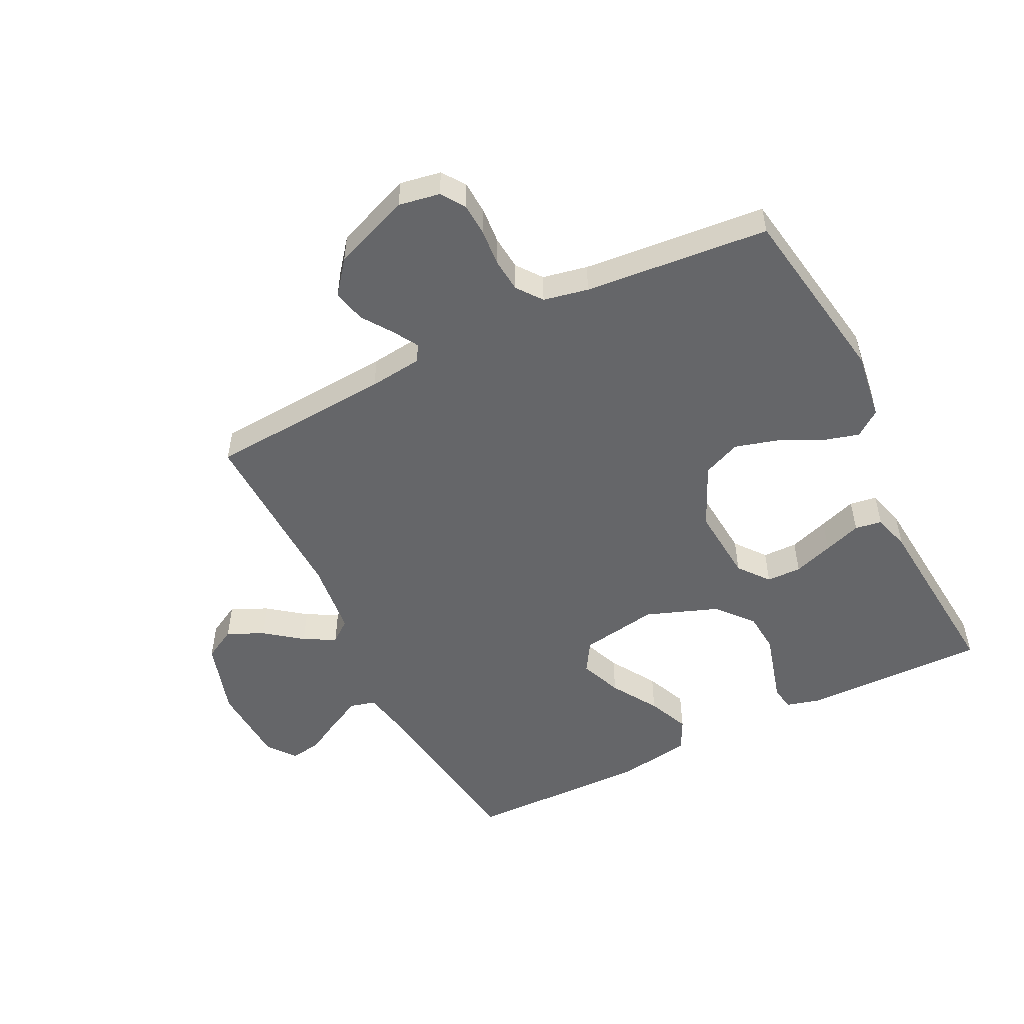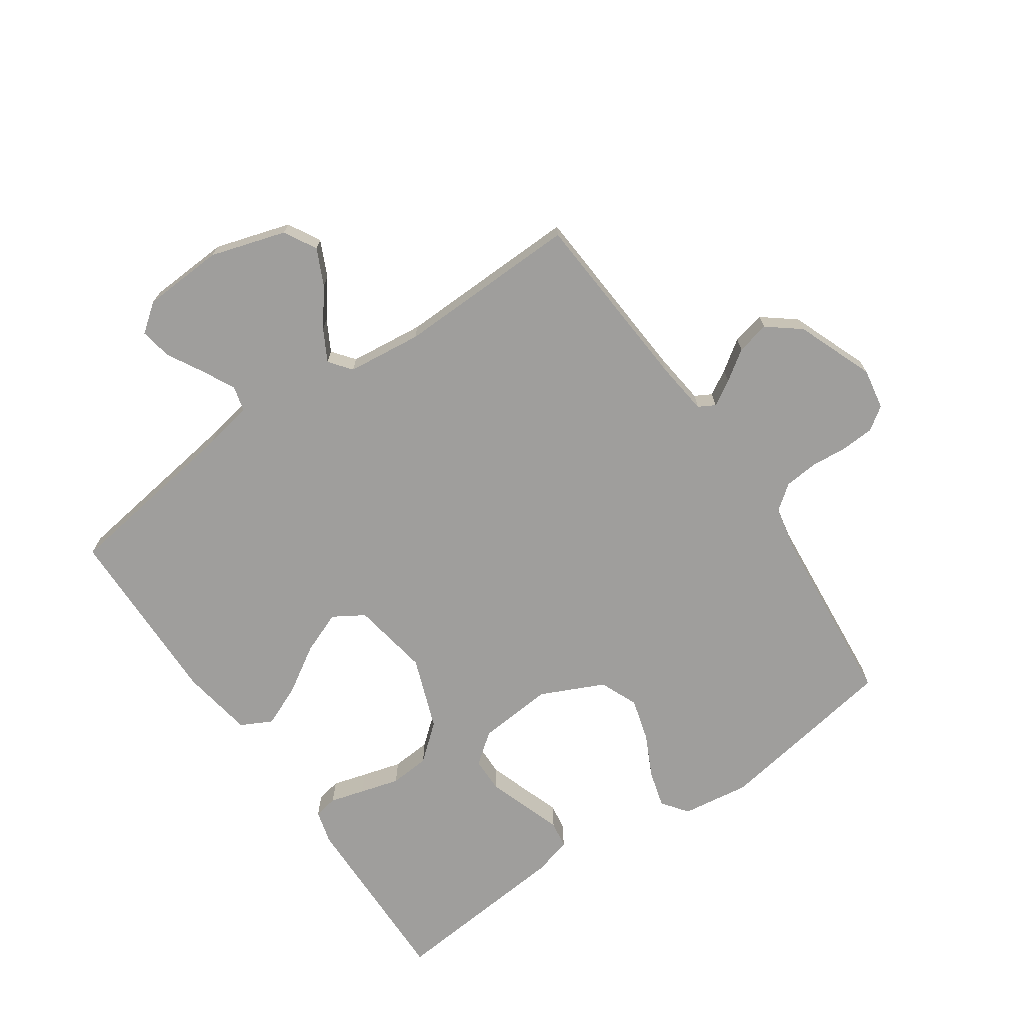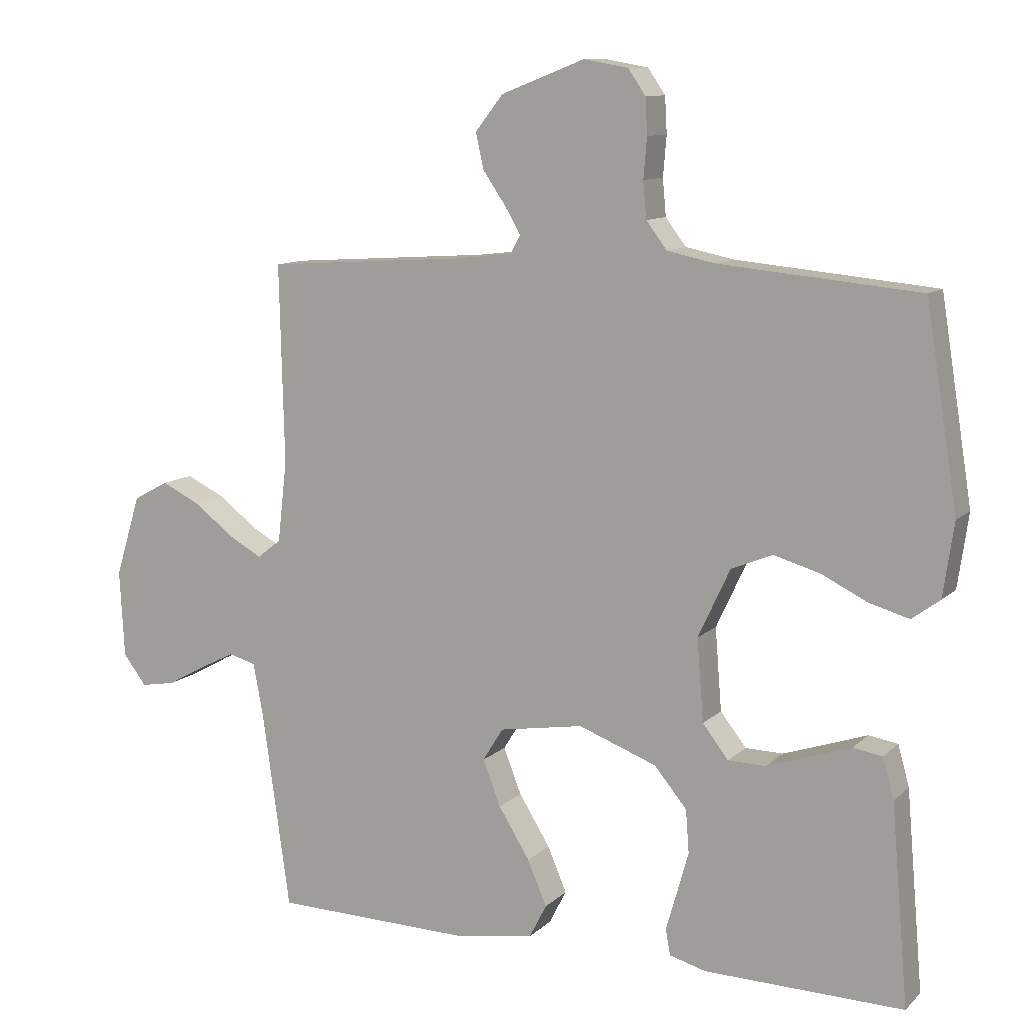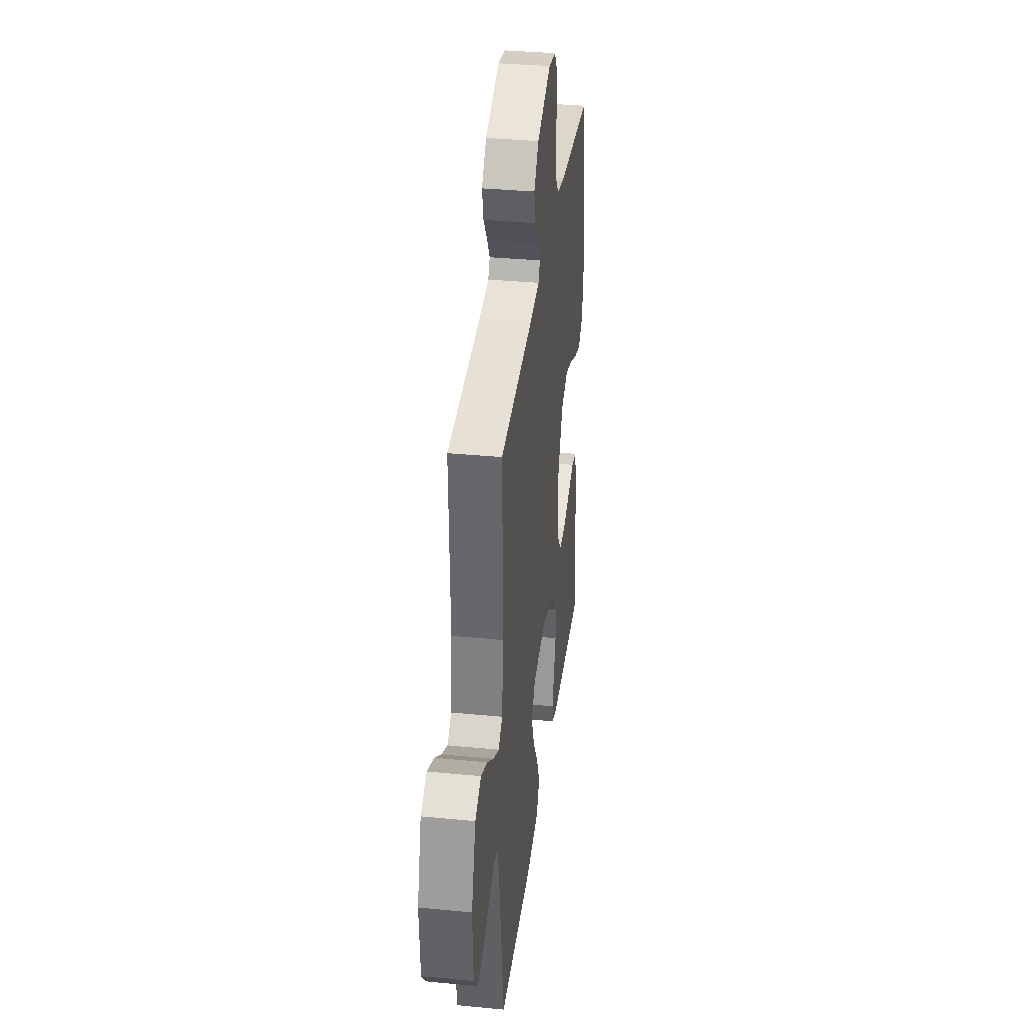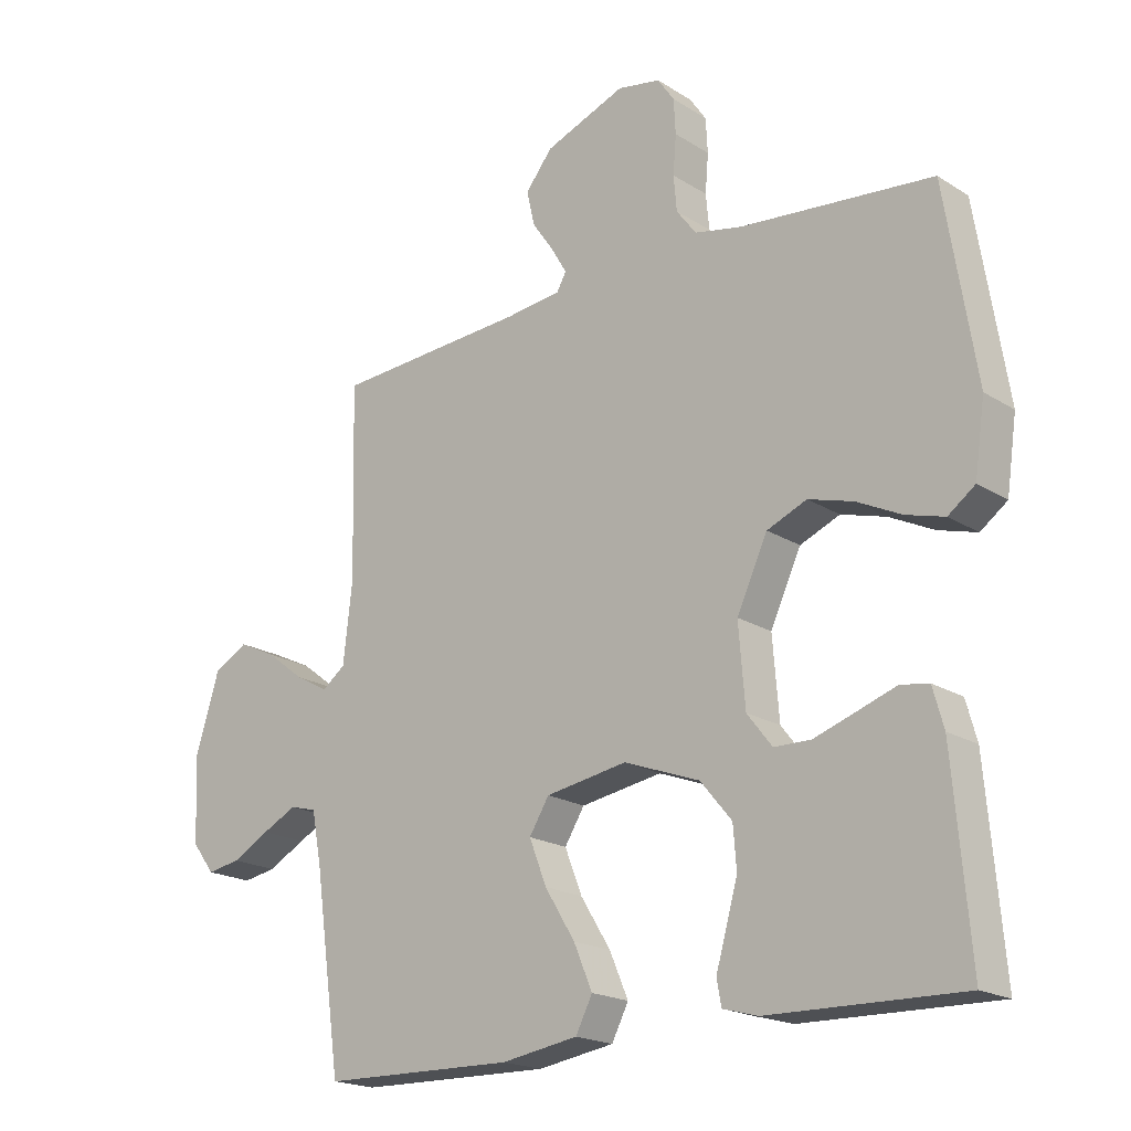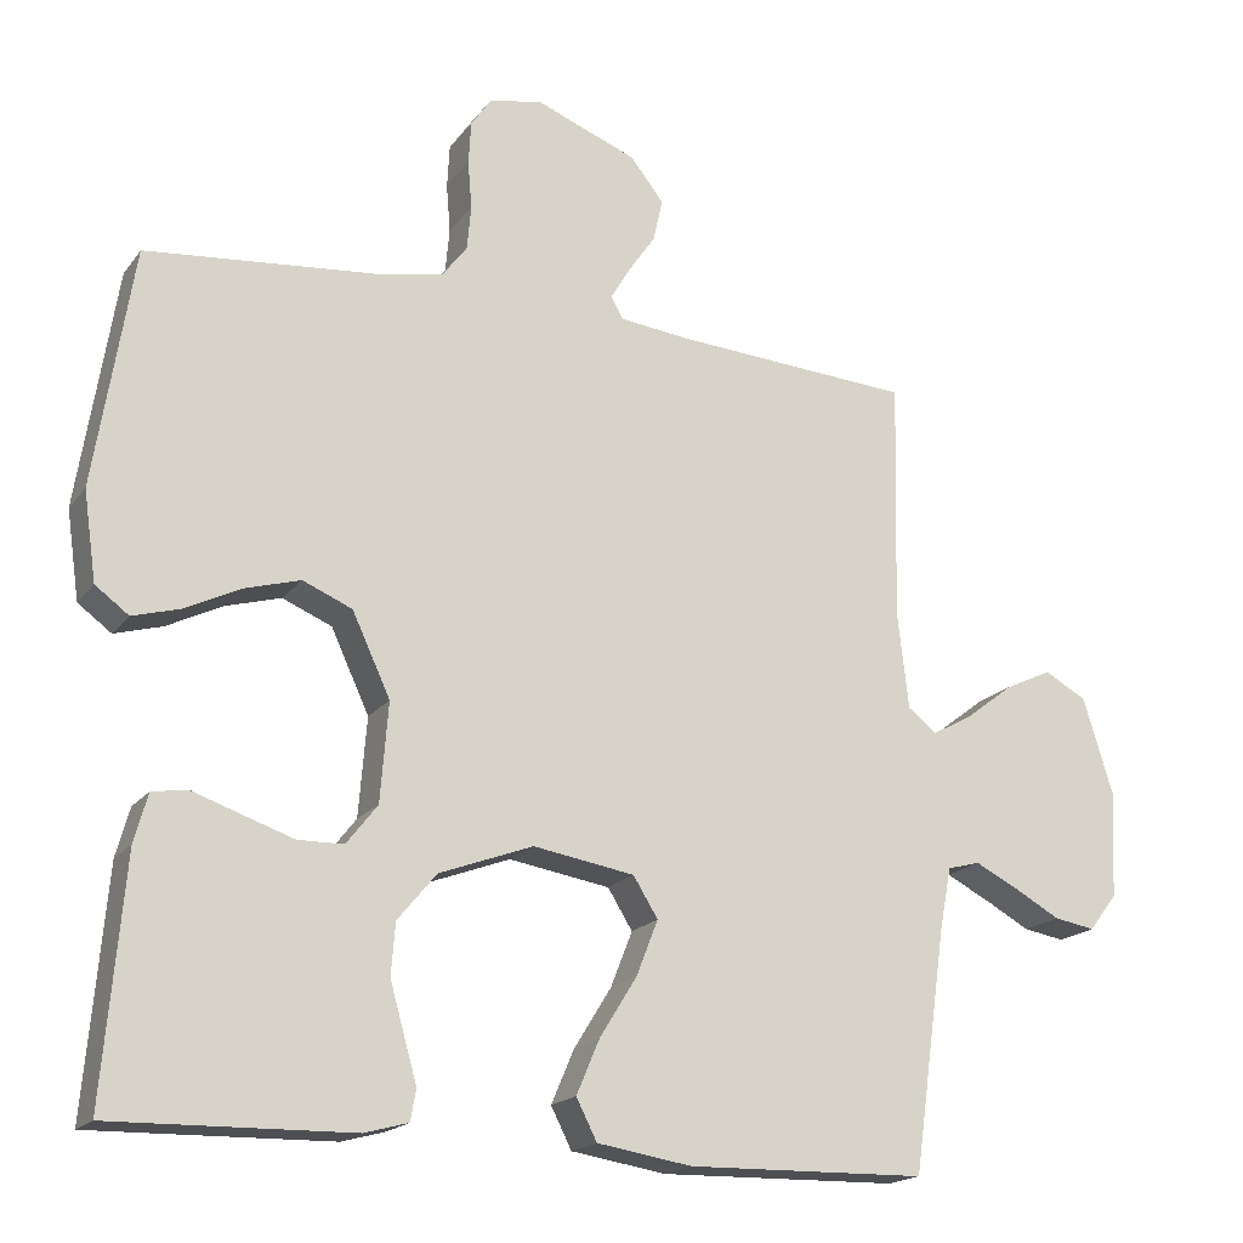
<metadata>
{"format":"obj","ext":"obj","renderer":"f3d","projection":"perspective","resolution":1024,"background":"white","views":[{"elev":-51.8,"azim":26.6,"up":"+Y"},{"elev":-71.0,"azim":-55.3,"up":"+Y"},{"elev":10.7,"azim":26.1,"up":"+Z"},{"elev":35.5,"azim":-82.7,"up":"+Z"},{"elev":-19.4,"azim":40.6,"up":"+Z"},{"elev":-18.2,"azim":154.8,"up":"+Z"}]}
</metadata>
<code>
v -0.5 0.07 -0.5
v -0.542 0.07 -0.2
v -0.557 0.07 -0.121
v -0.598 0.07 -0.11
v -0.652 0.07 -0.137
v -0.71 0.07 -0.169
v -0.762 0.07 -0.178
v -0.797 0.07 -0.132
v -0.804 0.07 0
v -0.766 0.07 0.123
v -0.713 0.07 0.152
v -0.654 0.07 0.124
v -0.594 0.07 0.078
v -0.543 0.07 0.05
v -0.507 0.07 0.078
v -0.493 0.07 0.2
v -0.5 0.07 0.5
v -0.2 0.07 0.52
v -0.113 0.07 0.53
v -0.098 0.07 0.557
v -0.122 0.07 0.598
v -0.156 0.07 0.647
v -0.168 0.07 0.701
v -0.126 0.07 0.754
v 0 0.07 0.803
v 0.067 0.07 0.791
v 0.093 0.07 0.753
v 0.096 0.07 0.699
v 0.091 0.07 0.639
v 0.096 0.07 0.584
v 0.127 0.07 0.543
v 0.2 0.07 0.528
v 0.5 0.07 0.5
v 0.548 0.07 0.2
v 0.532 0.07 0.089
v 0.49 0.07 0.058
v 0.43 0.07 0.075
v 0.361 0.07 0.109
v 0.291 0.07 0.129
v 0.229 0.07 0.103
v 0.181 0.07 0
v 0.191 0.07 -0.124
v 0.23 0.07 -0.174
v 0.287 0.07 -0.175
v 0.352 0.07 -0.153
v 0.413 0.07 -0.132
v 0.457 0.07 -0.139
v 0.474 0.07 -0.2
v 0.5 0.07 -0.5
v 0.2 0.07 -0.494
v 0.145 0.07 -0.479
v 0.138 0.07 -0.44
v 0.154 0.07 -0.384
v 0.172 0.07 -0.32
v 0.167 0.07 -0.255
v 0.118 0.07 -0.196
v 0 0.07 -0.152
v -0.127 0.07 -0.173
v -0.158 0.07 -0.223
v -0.131 0.07 -0.292
v -0.084 0.07 -0.368
v -0.055 0.07 -0.436
v -0.081 0.07 -0.487
v -0.2 0.07 -0.506
v -0.5 0 -0.5
v -0.542 0 -0.2
v -0.557 0 -0.121
v -0.598 0 -0.11
v -0.652 0 -0.137
v -0.71 0 -0.169
v -0.762 0 -0.178
v -0.797 0 -0.132
v -0.804 0 0
v -0.766 0 0.123
v -0.713 0 0.152
v -0.654 0 0.124
v -0.594 0 0.078
v -0.543 0 0.05
v -0.507 0 0.078
v -0.493 0 0.2
v -0.5 0 0.5
v -0.2 0 0.52
v -0.113 0 0.53
v -0.098 0 0.557
v -0.122 0 0.598
v -0.156 0 0.647
v -0.168 0 0.701
v -0.126 0 0.754
v 0 0 0.803
v 0.067 0 0.791
v 0.093 0 0.753
v 0.096 0 0.699
v 0.091 0 0.639
v 0.096 0 0.584
v 0.127 0 0.543
v 0.2 0 0.528
v 0.5 0 0.5
v 0.548 0 0.2
v 0.532 0 0.089
v 0.49 0 0.058
v 0.43 0 0.075
v 0.361 0 0.109
v 0.291 0 0.129
v 0.229 0 0.103
v 0.181 0 0
v 0.191 0 -0.124
v 0.23 0 -0.174
v 0.287 0 -0.175
v 0.352 0 -0.153
v 0.413 0 -0.132
v 0.457 0 -0.139
v 0.474 0 -0.2
v 0.5 0 -0.5
v 0.2 0 -0.494
v 0.145 0 -0.479
v 0.138 0 -0.44
v 0.154 0 -0.384
v 0.172 0 -0.32
v 0.167 0 -0.255
v 0.118 0 -0.196
v 0 0 -0.152
v -0.127 0 -0.173
v -0.158 0 -0.223
v -0.131 0 -0.292
v -0.084 0 -0.368
v -0.055 0 -0.436
v -0.081 0 -0.487
v -0.2 0 -0.506
f 63 64 1 2
f 60 61 62 63
f 59 60 63 2
f 58 59 2 3
f 57 58 3 4
f 50 51 52 53
f 50 53 54
f 49 50 54 55
f 45 46 47 48
f 44 45 48 49
f 43 44 49 55
f 35 36 37 38
f 35 38 39
f 32 33 34 35
f 31 32 35 39
f 30 31 39 40
f 26 27 28 29
f 26 29 30
f 25 26 30
f 21 22 23 24
f 20 21 24 25
f 16 17 18
f 15 16 18 19
f 10 11 12 13
f 10 13 14
f 9 10 14
f 8 9 14
f 5 6 7 8
f 4 5 8 14
f 57 4 14 15
f 42 43 55 56
f 41 42 56 57
f 20 25 30 40
f 19 20 40 41
f 15 19 41 57
f 66 65 128 127
f 127 126 125 124
f 66 127 124 123
f 67 66 123 122
f 68 67 122 121
f 117 116 115 114
f 118 117 114
f 119 118 114 113
f 112 111 110 109
f 113 112 109 108
f 119 113 108 107
f 102 101 100 99
f 103 102 99
f 99 98 97 96
f 103 99 96 95
f 104 103 95 94
f 93 92 91 90
f 94 93 90
f 94 90 89
f 88 87 86 85
f 89 88 85 84
f 82 81 80
f 83 82 80 79
f 77 76 75 74
f 78 77 74
f 78 74 73
f 78 73 72
f 72 71 70 69
f 78 72 69 68
f 79 78 68 121
f 120 119 107 106
f 121 120 106 105
f 104 94 89 84
f 105 104 84 83
f 121 105 83 79
f 1 65 66 2
f 2 66 67 3
f 3 67 68 4
f 4 68 69 5
f 5 69 70 6
f 6 70 71 7
f 7 71 72 8
f 8 72 73 9
f 9 73 74 10
f 10 74 75 11
f 11 75 76 12
f 12 76 77 13
f 13 77 78 14
f 14 78 79 15
f 15 79 80 16
f 16 80 81 17
f 17 81 82 18
f 18 82 83 19
f 19 83 84 20
f 20 84 85 21
f 21 85 86 22
f 22 86 87 23
f 23 87 88 24
f 24 88 89 25
f 25 89 90 26
f 26 90 91 27
f 27 91 92 28
f 28 92 93 29
f 29 93 94 30
f 30 94 95 31
f 31 95 96 32
f 32 96 97 33
f 33 97 98 34
f 34 98 99 35
f 35 99 100 36
f 36 100 101 37
f 37 101 102 38
f 38 102 103 39
f 39 103 104 40
f 40 104 105 41
f 41 105 106 42
f 42 106 107 43
f 43 107 108 44
f 44 108 109 45
f 45 109 110 46
f 46 110 111 47
f 47 111 112 48
f 48 112 113 49
f 49 113 114 50
f 50 114 115 51
f 51 115 116 52
f 52 116 117 53
f 53 117 118 54
f 54 118 119 55
f 55 119 120 56
f 56 120 121 57
f 57 121 122 58
f 58 122 123 59
f 59 123 124 60
f 60 124 125 61
f 61 125 126 62
f 62 126 127 63
f 63 127 128 64
f 64 128 65 1

</code>
